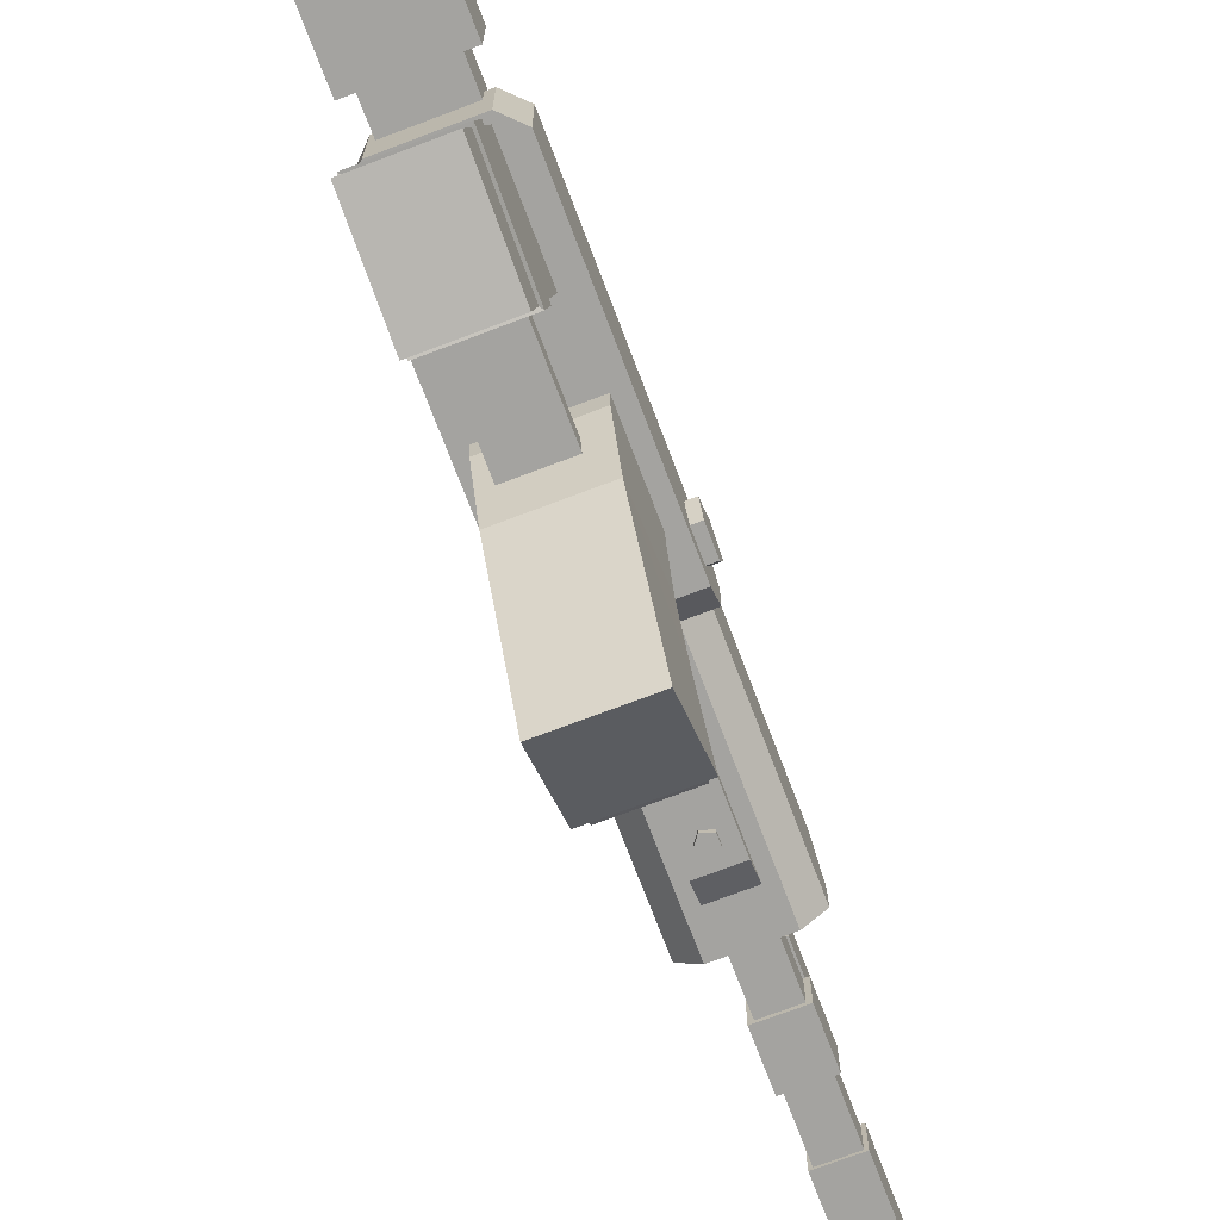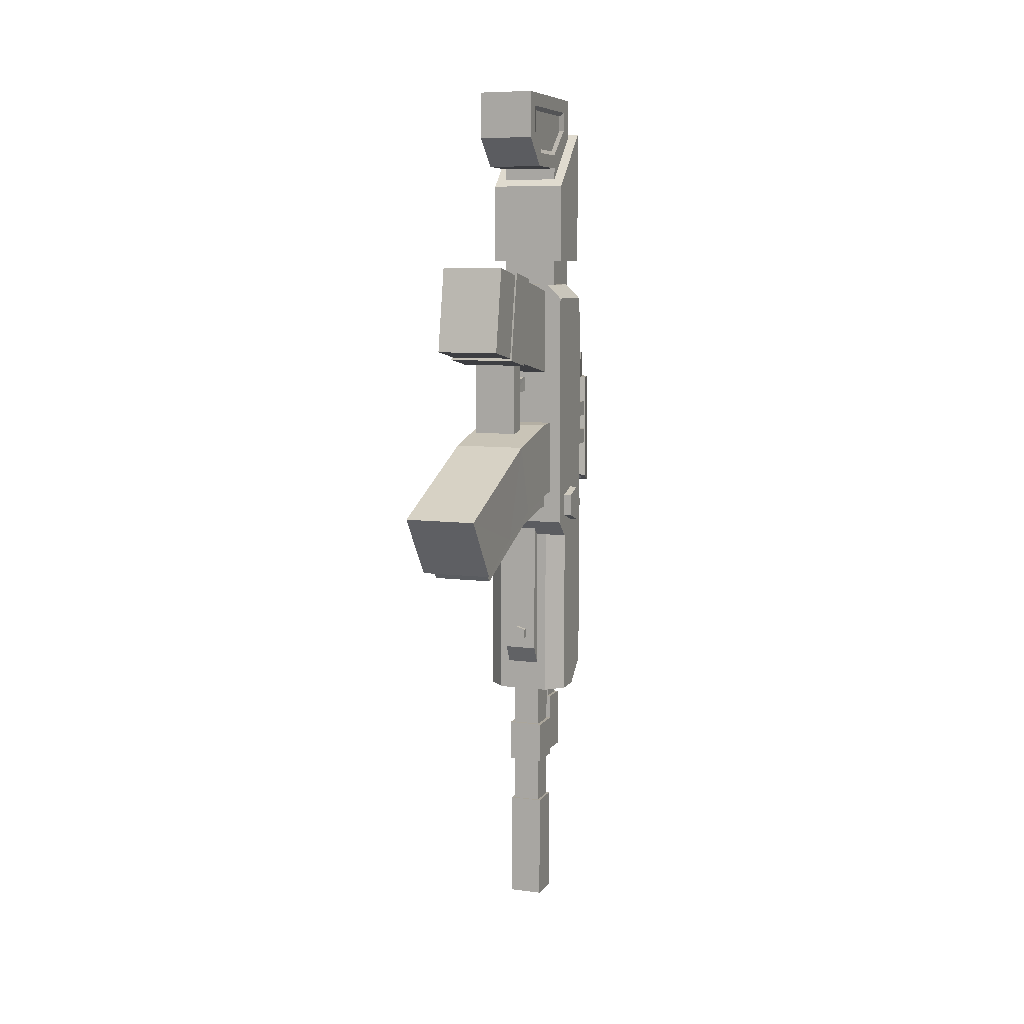
<metadata>
{"format":"obj","ext":"obj","renderer":"f3d","projection":"perspective","resolution":1024,"background":"white","views":[{"elev":-72.8,"azim":20.8,"up":"+Y"},{"elev":7.9,"azim":20.0,"up":"+Z"}]}
</metadata>
<code>
o subfusil_1
v -0.1228 0.07373 0.5179
v 0.122 0.07373 0.5179
v -0.1071 0.07373 -0.7171
v 0.1063 0.07373 -0.7171
v -0.1228 -0.000982 0.5179
v -0.07515 -0.04867 0.5179
v 0.07428 -0.04867 0.5179
v 0.122 -0.000982 0.5179
v -0.07515 0.1961 0.4545
v -0.1228 0.1484 0.4792
v 0.122 0.1484 0.4792
v 0.07428 0.1961 0.4545
v -0.06865 -0.03297 -0.7171
v -0.1071 0.005518 -0.7171
v 0.1063 0.005518 -0.7171
v 0.06778 -0.03297 -0.7171
v -0.1071 0.1419 -0.6506
v -0.06865 0.1804 -0.6506
v 0.06778 0.1804 -0.6506
v 0.1063 0.1419 -0.6506
v -0.07515 0.1961 -0.6506
v -0.1228 0.1484 -0.6506
v 0.122 0.1484 -0.6506
v 0.07428 0.1961 -0.6506
v -0.1228 -0.000982 -0.7171
v -0.07515 -0.04867 -0.7171
v 0.07428 -0.04867 -0.7171
v 0.122 -0.000982 -0.7171
v -0.1228 0.07373 -0.7171
v 0.122 0.07373 -0.7171
v 0.1003 0.07268 -0.71
v -0.1011 0.07268 -0.71
v -0.1011 0.1371 -0.6473
v 0.1003 0.1371 -0.6473
v -0.06481 0.1734 -0.6473
v -0.06481 -0.02803 -0.71
v 0.06395 -0.02803 -0.71
v 0.06395 0.1734 -0.6473
v -0.1011 0.008295 -0.71
v 0.1003 0.008295 -0.71
v -0.02356 -0.0864 -0.5307
v -0.02356 -0.05295 -0.5307
v -0.008217 -0.0864 -0.5518
v -0.008217 -0.05295 -0.5518
v 0.0166 -0.0864 -0.5437
v 0.0166 -0.05295 -0.5437
v 0.0166 -0.0864 -0.5176
v 0.0166 -0.05295 -0.5176
v -0.008217 -0.0864 -0.5096
v -0.008217 -0.05295 -0.5096
v 0.04652 -0.07486 -0.5785
v 0.04652 -0.0436 -0.6397
v 0.04652 -0.07486 -0.153
v 0.04652 -0.0436 -0.153
v -0.0472 -0.07486 -0.5785
v -0.0472 -0.0436 -0.6397
v -0.0472 -0.07486 -0.153
v -0.0472 -0.0436 -0.153
v 0.02062 0.1847 -0.507
v 0.01201 0.3182 -0.5192
v 0.02062 0.1847 -0.3839
v 0.01201 0.3182 -0.4466
v -0.02129 0.1847 -0.507
v -0.01269 0.3182 -0.5192
v -0.02129 0.1847 -0.3839
v -0.01269 0.3182 -0.4466
v 0.01692 -0.1638 0.2381
v 0.02204 -0.09978 0.2416
v 0.01692 -0.173 0.2723
v 0.02204 -0.09978 0.2873
v -0.01851 -0.1638 0.2381
v -0.02363 -0.09978 0.2416
v -0.01851 -0.173 0.2723
v -0.02363 -0.09978 0.2873
v 0.008951 -0.2194 0.2329
v 0.008951 -0.2046 0.2183
v -0.01186 -0.2194 0.2329
v -0.01186 -0.2046 0.2183
v 0.05909 -0.2962 0.1261
v 0.05909 -0.2468 0.1345
v 0.05909 -0.2962 0.338
v 0.05909 -0.2468 0.338
v -0.06579 -0.2962 0.1261
v -0.06579 -0.2468 0.1345
v -0.06579 -0.2962 0.338
v -0.06579 -0.2468 0.338
v -0.1589 0.03943 -0.1154
v 0.1603 0.03943 -0.1154
v -0.1589 0.002116 -0.1667
v 0.1603 0.002116 -0.1667
v -0.1589 -0.05826 -0.1471
v 0.1603 -0.05826 -0.1471
v -0.1589 -0.05826 -0.08362
v 0.1603 -0.05826 -0.08362
v -0.1589 0.002116 -0.06401
v 0.1603 0.002116 -0.06401
v -0.1094 -0.008104 0.6437
v 0.1085 -0.008104 0.6437
v -0.1094 0.1571 0.6437
v 0.1085 0.1571 0.6437
v -0.1094 0.1571 1.038
v 0.1085 0.1571 1.038
v -0.1094 -0.008104 0.8736
v 0.1085 -0.008104 0.8736
v -0.0802 0.1034 1.103
v 0.07933 0.1034 1.103
v -0.0802 0.01265 0.4625
v 0.07933 0.01265 0.4625
v -0.0802 0.1429 0.4625
v 0.07933 0.1429 0.4625
v 0.07933 0.01265 0.9274
v -0.0802 -0.1692 1.103
v 0.07933 -0.1692 1.103
v 0.07933 -0.1692 1.025
v 0.07933 -0.1115 0.967
v -0.0802 -0.1115 0.967
v -0.0802 -0.1692 1.025
v -0.0802 0.1429 1.143
v 0.07933 0.1429 1.143
v -0.0802 0.01265 0.9274
v 0.07933 -0.2087 1.143
v -0.0802 -0.2087 1.143
v 0.07933 -0.1279 0.9274
v 0.07933 -0.2087 1.008
v -0.0802 -0.2087 1.008
v -0.0802 -0.1279 0.9274
v -0.07377 0.07826 1.091
v 0.0729 0.07826 1.091
v 0.0729 -0.1462 1.091
v -0.07377 -0.1462 1.091
v 0.0729 -0.09872 0.979
v 0.0729 -0.1462 1.026
v -0.07377 -0.1462 1.026
v -0.07377 -0.09872 0.979
v -0.0802 0.009564 0.967
v -0.0802 0.1034 1.048
v 0.07933 0.1034 1.048
v 0.07933 0.009564 0.967
v -0.07377 0.07826 1.046
v -0.07377 0.001008 0.979
v 0.0729 0.001008 0.979
v 0.0729 0.07826 1.046
v 0.1387 -0.1017 -0.1654
v 0.1387 -0.05471 -0.2124
v 0.1387 0.03249 -0.2124
v 0.1387 0.07949 -0.1654
v -0.134 -0.05471 -0.2124
v -0.134 -0.1017 -0.1654
v -0.134 0.07949 -0.1654
v -0.134 0.03249 -0.2124
v 0.1387 -0.1017 0.5281
v 0.09711 -0.1017 0.5697
v 0.1387 0.07949 0.5281
v 0.09711 0.07949 0.5697
v -0.134 -0.1017 0.5281
v -0.09245 -0.1017 0.5697
v -0.134 0.07949 0.5281
v -0.09245 0.07949 0.5697
v -0.08966 -0.5318 0.3794
v 0.08879 -0.5318 0.3794
v -0.08966 -0.4887 0.6204
v 0.08879 -0.4887 0.6204
v -0.08966 -0.05723 0.2946
v 0.08879 -0.05723 0.2946
v -0.08966 -0.01417 0.5356
v 0.08879 -0.01417 0.5356
v 0.09418 -0.3722 0.6071
v 0.09418 -0.2623 0.5875
v -0.09505 -0.2623 0.5875
v -0.09505 -0.3722 0.6071
v -0.08966 -0.3721 0.5996
v -0.08966 -0.265 0.5804
v 0.08879 -0.265 0.5804
v 0.08879 -0.3721 0.5996
v -0.08966 -0.3081 0.3395
v -0.08966 -0.4151 0.3586
v 0.08879 -0.4151 0.3586
v 0.08879 -0.3081 0.3395
v -0.09505 -0.308 0.3319
v -0.09505 -0.4178 0.3516
v 0.09418 -0.4178 0.3516
v 0.09418 -0.308 0.3319
v -0.02243 0.1129 -0.775
v 0.02156 0.1129 -0.775
v -0.02243 0.1569 -0.775
v 0.02156 0.1569 -0.775
v -0.02243 0.1129 -0.9522
v 0.02156 0.1129 -0.9522
v -0.02243 0.1569 -0.9522
v 0.02156 0.1569 -0.9522
v -0.04219 0.1767 -0.7749
v -0.04219 0.09318 -0.7749
v 0.04132 0.09318 -0.7749
v 0.04132 0.1767 -0.7749
v 0.04132 0.1767 -0.9523
v -0.04219 0.1767 -0.9523
v -0.04219 0.09318 -0.9523
v 0.04132 0.09318 -0.9523
v -0.0229 0.1125 -0.5665
v 0.02203 0.1125 -0.5665
v -0.0229 0.1574 -0.5665
v 0.02203 0.1574 -0.5665
v -0.0229 0.1125 -0.929
v 0.02203 0.1125 -0.929
v -0.0229 0.1574 -0.929
v 0.02203 0.1574 -0.929
v -0.03225 0.1667 -0.5665
v -0.03225 0.1031 -0.5665
v 0.03138 0.1031 -0.5665
v 0.03138 0.1667 -0.5665
v 0.03138 0.1667 -0.929
v -0.03225 0.1667 -0.929
v -0.03225 0.1031 -0.929
v 0.03138 0.1031 -0.929
v -0.05167 -0.02706 -0.8395
v 0.0508 -0.02706 -0.8395
v -0.05167 0.0754 -0.8395
v 0.0508 0.0754 -0.8395
v -0.05167 -0.02706 -0.9604
v 0.0508 -0.02706 -0.9604
v -0.05167 0.0754 -0.9604
v 0.0508 0.0754 -0.9604
v -0.02805 -0.00344 -1.094
v 0.02718 -0.00344 -1.094
v -0.02805 0.05178 -1.094
v 0.02718 0.05178 -1.094
v -0.02805 -0.00344 -1.405
v 0.02718 -0.00344 -1.405
v -0.02805 0.05178 -1.405
v 0.02718 0.05178 -1.405
v -0.04868 0.07241 -1.093
v -0.04868 -0.02407 -1.093
v 0.04781 -0.02407 -1.093
v 0.04781 0.07241 -1.093
v 0.04781 0.07241 -1.406
v -0.04868 0.07241 -1.406
v -0.04868 -0.02407 -1.406
v 0.04781 -0.02407 -1.406
v -0.03332 -0.008719 -0.6414
v 0.03245 -0.008719 -0.6414
v -0.03332 0.05706 -0.6414
v 0.03245 0.05706 -0.6414
v -0.03332 -0.008719 -1.395
v 0.03245 -0.008719 -1.395
v -0.03332 0.05706 -1.395
v 0.03245 0.05706 -1.395
v -0.041 0.06474 -0.6414
v -0.041 -0.0164 -0.6414
v 0.04013 -0.0164 -0.6414
v 0.04013 0.06474 -0.6414
v 0.04013 0.06474 -1.395
v -0.041 0.06474 -1.395
v -0.041 -0.0164 -1.395
v 0.04013 -0.0164 -1.395
f 226 224 233
f 126 124 125
f 214 213 204
f 48 46 44
f 195 191 194
f 70 69 67
f 214 204 206
f 185 190 186
f 80 86 82
f 17 32 3
f 211 212 207
f 60 66 62
f 176 161 171
f 198 188 190
f 233 224 223
f 46 48 47
f 116 133 134
f 113 129 128
f 66 64 63
f 36 37 16
f 104 102 101
f 222 219 221
f 204 199 200
f 228 235 238
f 187 189 185
f 178 182 179
f 237 231 236
f 121 118 122
f 111 107 108
f 17 29 22
f 20 30 4
f 232 233 223
f 26 25 14
f 112 117 125
f 164 165 166
f 192 183 185
f 206 204 200
f 100 101 102
f 115 131 132
f 254 253 244
f 23 11 8
f 90 88 96
f 216 220 222
f 19 18 21
f 90 89 87
f 117 112 130
f 25 29 14
f 2 11 12
f 73 74 71
f 5 1 10
f 17 3 29
f 20 23 30
f 166 165 172
f 111 126 120
f 44 45 43
f 47 49 41
f 117 116 126
f 151 152 156
f 227 229 225
f 235 236 231
f 46 47 45
f 191 192 185
f 209 210 202
f 138 131 115
f 185 186 194
f 18 17 22
f 121 119 118
f 216 222 218
f 146 149 157
f 38 33 35
f 128 129 141
f 23 20 19
f 80 82 81
f 201 210 207
f 26 14 13
f 3 39 14
f 62 65 61
f 149 150 147
f 157 158 154
f 4 15 40
f 180 179 182
f 28 30 23
f 223 231 232
f 17 35 33
f 16 40 15
f 206 200 202
f 67 75 76
f 207 208 201
f 197 192 191
f 180 181 177
f 248 249 239
f 126 123 124
f 71 78 77
f 235 230 229
f 80 83 84
f 105 112 118
f 83 81 85
f 80 81 79
f 222 217 218
f 120 135 136
f 44 46 45
f 109 120 136
f 85 86 84
f 162 159 160
f 34 32 33
f 73 75 69
f 147 143 148
f 37 36 31
f 234 226 233
f 209 202 200
f 98 99 100
f 146 153 151
f 88 95 96
f 104 97 98
f 87 89 91
f 59 60 62
f 99 97 103
f 27 6 26
f 166 172 173
f 50 48 44
f 44 42 50
f 160 176 177
f 162 161 159
f 177 167 174
f 175 169 172
f 163 172 165
f 169 167 168
f 153 152 151
f 52 55 56
f 148 155 149
f 50 47 48
f 52 58 54
f 152 158 156
f 9 2 12
f 193 197 198
f 24 9 12
f 154 153 157
f 44 41 42
f 243 245 241
f 240 239 249
f 180 170 169
f 160 177 174
f 16 37 40
f 240 244 243
f 17 18 35
f 178 164 166
f 40 37 31
f 156 155 151
f 155 148 151
f 249 254 251
f 145 150 149
f 190 188 184
f 51 52 54
f 145 144 147
f 60 59 63
f 164 163 165
f 247 248 241
f 195 196 191
f 60 64 66
f 138 137 142
f 69 75 67
f 178 163 164
f 123 111 115
f 223 225 231
f 137 110 119
f 113 106 119
f 121 122 125
f 29 3 14
f 26 13 16
f 197 196 187
f 83 79 81
f 203 205 201
f 193 198 195
f 59 62 61
f 111 108 110
f 153 146 157
f 110 137 111
f 190 189 196
f 130 127 140
f 38 34 33
f 3 32 39
f 195 198 190
f 7 28 8
f 136 118 109
f 116 117 133
f 218 215 216
f 251 247 250
f 213 208 207
f 13 39 36
f 13 14 39
f 7 27 28
f 136 105 118
f 38 18 19
f 96 95 93
f 219 217 221
f 249 253 254
f 222 220 219
f 246 240 242
f 175 179 169
f 41 43 45
f 85 84 83
f 45 47 41
f 248 239 241
f 138 141 131
f 137 128 142
f 112 122 118
f 209 208 213
f 111 123 126
f 110 118 119
f 209 214 211
f 236 229 237
f 249 248 253
f 2 1 7
f 67 68 70
f 229 230 226
f 96 94 92
f 230 228 224
f 251 254 246
f 134 133 130
f 50 49 47
f 108 109 110
f 38 35 18
f 99 103 101
f 253 247 252
f 104 101 103
f 91 95 87
f 238 237 228
f 96 92 90
f 94 91 92
f 88 87 95
f 20 38 19
f 136 127 105
f 27 7 6
f 100 104 98
f 228 230 235
f 104 103 97
f 233 237 238
f 218 217 215
f 78 76 75
f 96 93 94
f 185 189 190
f 42 49 50
f 115 132 114
f 197 191 196
f 26 6 5
f 127 139 140
f 195 190 196
f 178 175 163
f 74 73 69
f 58 53 54
f 200 199 209
f 34 31 32
f 113 128 106
f 194 186 184
f 138 115 111
f 134 140 135
f 22 29 25
f 205 203 213
f 212 211 205
f 216 215 219
f 231 225 226
f 233 238 235
f 22 10 9
f 155 156 158
f 20 4 31
f 23 24 12
f 73 77 75
f 204 203 199
f 127 112 105
f 7 8 2
f 44 43 41
f 16 28 27
f 205 206 202
f 1 5 6
f 203 204 213
f 114 129 113
f 121 125 124
f 134 135 116
f 18 22 21
f 113 121 124
f 141 129 131
f 72 68 67
f 222 221 217
f 193 194 184
f 184 183 192
f 71 67 76
f 24 23 19
f 74 72 71
f 211 214 206
f 167 171 174
f 55 53 57
f 196 189 187
f 208 209 199
f 15 4 30
f 173 168 182
f 144 145 146
f 138 142 141
f 174 171 161
f 66 63 65
f 145 147 150
f 60 63 64
f 4 40 31
f 201 202 210
f 176 171 170
f 247 241 242
f 100 99 101
f 145 149 146
f 249 251 250
f 190 184 186
f 98 97 99
f 148 143 151
f 1 2 9
f 58 56 55
f 58 55 57
f 172 169 168
f 187 188 198
f 250 247 242
f 16 15 28
f 51 54 53
f 15 30 28
f 36 39 32
f 160 174 162
f 178 166 173
f 32 31 36
f 180 169 179
f 147 148 149
f 11 2 8
f 174 161 162
f 182 167 181
f 176 170 180
f 135 139 136
f 180 182 181
f 173 182 178
f 178 179 175
f 117 130 133
f 172 168 173
f 9 10 1
f 242 240 249
f 167 170 171
f 55 51 53
f 151 143 146
f 141 142 128
f 155 157 149
f 129 132 131
f 143 144 146
f 124 123 114
f 124 114 113
f 123 115 114
f 106 137 119
f 113 119 121
f 111 120 107
f 114 132 129
f 62 66 65
f 127 130 112
f 193 195 194
f 16 27 26
f 187 185 183
f 176 159 161
f 197 187 198
f 109 107 120
f 72 67 71
f 193 184 192
f 188 183 184
f 26 5 25
f 74 69 70
f 58 57 53
f 237 232 231
f 100 102 104
f 251 246 245
f 233 232 237
f 243 244 253
f 92 91 89
f 42 41 49
f 140 134 130
f 245 246 242
f 137 138 111
f 23 12 11
f 213 207 212
f 71 76 78
f 205 202 201
f 236 235 229
f 155 158 157
f 211 207 210
f 251 252 247
f 80 79 83
f 203 201 199
f 20 31 34
f 78 75 77
f 213 212 205
f 209 213 214
f 20 34 38
f 229 227 237
f 110 109 118
f 8 28 23
f 91 93 95
f 209 211 210
f 36 16 13
f 182 168 167
f 94 93 91
f 253 248 247
f 137 106 128
f 108 107 109
f 136 139 127
f 24 21 9
f 228 223 224
f 7 1 6
f 216 219 220
f 219 215 217
f 246 244 240
f 125 117 126
f 147 144 143
f 233 235 234
f 90 87 88
f 112 125 122
f 22 9 21
f 227 225 223
f 235 231 234
f 191 185 194
f 71 77 73
f 229 226 225
f 230 224 226
f 80 84 86
f 10 22 5
f 237 227 228
f 24 19 21
f 120 126 116
f 228 227 223
f 234 231 226
f 252 251 245
f 245 243 253
f 193 192 197
f 92 89 90
f 245 242 241
f 208 199 201
f 17 33 32
f 188 187 183
f 5 22 25
f 253 252 245
f 240 243 239
f 160 159 176
f 250 242 249
f 243 241 239
f 177 181 167
f 135 140 139
f 254 244 246
f 120 116 135
f 211 206 205
f 52 56 58
f 153 154 152
f 52 51 55
f 152 154 158
f 163 175 172
f 169 170 167
f 180 177 176
o subfusil_charguer_1
v 0.107 0.008918 0.1527
v -0.1034 0.008918 0.1527
v 0.08743 -0.006157 -0.1144
v -0.08388 -0.006157 -0.1144
v -0.09936 -0.7514 -0.08092
v 0.1029 -0.7514 -0.08092
v -0.08058 -0.5769 -0.2752
v 0.08413 -0.5769 -0.2752
v 0.1052 -0.1566 0.142
v 0.1036 -0.3576 0.09165
v -0.1017 -0.1566 0.142
v -0.1 -0.3576 0.09165
v 0.08657 -0.1344 -0.1183
v 0.08484 -0.2835 -0.1489
v -0.08303 -0.1344 -0.1183
v -0.0813 -0.2835 -0.1489
v -0.08388 0.002394 -0.06679
v 0.08743 0.002394 -0.06679
v -0.08058 -0.6102 -0.243
v 0.08413 -0.6102 -0.243
v -0.08058 -0.4568 -0.1704
v -0.08126 -0.2969 -0.1078
v -0.08289 -0.135 -0.07235
v 0.08413 -0.4568 -0.1704
v 0.0848 -0.2969 -0.1078
v 0.08643 -0.135 -0.07235
v 0.107 0.002394 -0.06679
v -0.09936 -0.6293 -0.2531
v -0.09936 -0.4568 -0.1704
v 0.1037 -0.2969 -0.1078
v 0.1057 -0.135 -0.07235
v -0.1034 0.002394 -0.06679
v 0.1029 -0.6293 -0.2531
v -0.1002 -0.2969 -0.1078
v -0.1022 -0.135 -0.07235
v 0.1029 -0.4568 -0.1704
f 288 266 289
f 258 267 269
f 266 260 264
f 287 259 282
f 266 265 289
f 268 278 262
f 255 286 256
f 271 257 258
f 255 281 286
f 261 274 273
f 255 265 263
f 269 267 268
f 279 278 268
f 284 280 285
f 288 277 276
f 284 279 280
f 287 260 259
f 263 266 264
f 269 268 270
f 270 261 275
f 257 272 280
f 261 262 274
f 283 276 275
f 289 271 277
f 287 282 274
f 272 285 280
f 265 286 289
f 288 289 277
f 290 279 284
f 255 256 265
f 277 271 258
f 263 265 266
f 284 285 264
f 267 257 280
f 271 272 257
f 262 270 268
f 265 256 286
f 283 266 288
f 277 258 269
f 264 260 290
f 282 283 273
f 263 264 285
f 283 288 276
f 276 277 269
f 267 279 268
f 281 272 271
f 278 290 274
f 280 279 267
f 260 287 290
f 278 274 262
f 289 286 271
f 290 278 279
f 285 281 263
f 281 255 263
f 282 273 274
f 258 257 267
f 261 273 275
f 264 290 284
f 290 287 274
f 275 276 270
f 270 276 269
f 281 271 286
f 262 261 270
f 272 281 285
f 266 259 260
f 282 259 283
f 283 275 273
f 259 266 283
o subfusil_scope_1
v 0.06476 0.336 -0.06859
v 0.08282 0.3319 0.2617
v 0.05189 0.3929 -0.08566
v 0.06646 0.4043 0.2617
v -0.000355 0.4183 -0.08898
v -0.000314 0.4366 0.2617
v -0.05272 0.3931 -0.08566
v -0.06724 0.4046 0.2617
v -0.06583 0.3363 -0.06859
v -0.08391 0.3323 0.2617
v -0.02961 0.2907 -0.05436
v -0.03777 0.2742 0.2617
v 0.02834 0.2906 -0.05436
v 0.03643 0.274 0.2617
v 0.05103 0.392 0.2617
v 0.06362 0.3363 0.2617
v -0.000358 0.4169 0.2617
v -0.05186 0.3923 0.2617
v -0.06469 0.3366 0.2617
v -0.02918 0.2919 0.2617
v 0.02792 0.2918 0.2617
v 0.0382 0.3819 0.3431
v 0.04766 0.34 0.3431
v -0.000394 0.4006 0.3431
v -0.03907 0.382 0.3431
v -0.04871 0.3402 0.3431
v -0.02204 0.3066 0.3431
v 0.02084 0.3066 0.3431
v 0.08282 0.3319 -0.06744
v 0.06646 0.4043 -0.08893
v -0.000314 0.4366 -0.09423
v -0.06724 0.4046 -0.08893
v -0.08391 0.3323 -0.06744
v -0.03777 0.2742 -0.04963
v 0.03643 0.274 -0.04963
v 0.05473 0.3378 -0.05478
v 0.04385 0.386 -0.06922
v -0.000368 0.4075 -0.07203
v -0.04468 0.3862 -0.06922
v -0.05578 0.3381 -0.05478
v -0.02513 0.2995 -0.04274
v 0.02391 0.2994 -0.04274
v 0.05103 0.392 0.3431
v 0.06362 0.3363 0.3431
v -0.000358 0.4169 0.3431
v -0.05186 0.3923 0.3431
v -0.06469 0.3366 0.3431
v -0.02918 0.2919 0.3431
v 0.02792 0.2918 0.3431
v 0.03186 0.3768 0.339
v 0.03976 0.3418 0.339
v -0.000412 0.3924 0.339
v -0.03275 0.377 0.339
v -0.0408 0.342 0.339
v -0.01851 0.3139 0.339
v 0.01734 0.3139 0.339
v 0.08434 0.1453 0.2296
v 0.08434 0.2489 0.2296
v -0.08763 0.1453 0.2296
v -0.08763 0.2489 0.2296
v 0.08434 0.1453 -0.000211
v 0.08434 0.2489 -0.000211
v -0.08763 0.1453 -0.000211
v -0.08763 0.2489 -0.000211
v -0.08763 0.2489 0.1836
v -0.08763 0.2489 0.1377
v -0.08763 0.2489 0.0917
v -0.08763 0.2489 0.04574
v 0.08434 0.2489 0.04574
v 0.08434 0.2489 0.0917
v 0.08434 0.2489 0.1377
v 0.08434 0.2489 0.1836
v -0.08763 0.3157 0.1836
v -0.08763 0.3157 0.1377
v -0.08763 0.3157 0.0917
v -0.08763 0.3157 0.04574
v 0.08434 0.3157 0.04574
v 0.08434 0.3157 0.0917
v 0.08434 0.3157 0.1377
v 0.08434 0.3157 0.1836
v -0.001643 0.2787 0.04574
v -0.001643 0.2787 0.0917
v -0.001643 0.2787 0.1377
v -0.001643 0.2787 0.1836
f 347 349 353
f 340 313 312
f 361 360 357
f 306 333 334
f 294 319 320
f 335 336 314
f 371 367 359
f 361 357 356
f 307 294 296
f 357 365 366
f 292 306 311
f 305 292 294
f 355 362 374
f 328 295 293
f 317 346 345
f 304 324 325
f 373 361 356
f 359 352 354
f 353 349 356
f 305 306 292
f 350 349 347
f 330 331 301
f 370 373 374
f 363 364 356
f 360 368 372
f 358 366 371
f 343 315 316
f 372 371 366
f 333 307 335
f 373 369 361
f 356 364 373
f 306 305 333
f 300 302 309
f 295 322 321
f 313 339 334
f 307 305 294
f 294 292 319
f 362 370 374
f 335 308 336
f 327 291 326
f 337 310 338
f 324 323 301
f 337 317 316
f 338 311 339
f 292 325 319
f 334 333 312
f 319 325 303
f 314 312 333
f 326 332 330
f 322 296 321
f 328 329 297
f 348 355 350
f 346 313 341
f 340 314 342
f 295 297 322
f 323 300 298
f 311 306 334
f 314 333 335
f 340 341 313
f 313 334 312
f 327 329 328
f 296 294 320
f 330 301 299
f 372 365 357
f 360 361 347
f 310 302 304
f 304 292 311
f 342 315 343
f 358 354 353
f 355 356 349
f 302 310 309
f 362 348 347
f 361 362 347
f 368 371 372
f 370 369 373
f 311 310 304
f 356 357 353
f 346 318 313
f 295 321 320
f 329 299 297
f 293 295 320
f 322 298 296
f 323 299 301
f 291 293 319
f 293 320 319
f 303 291 319
f 307 296 298
f 338 310 311
f 292 304 325
f 323 322 297
f 323 297 299
f 336 308 309
f 335 307 308
f 345 346 343
f 344 317 345
f 331 303 301
f 296 320 321
f 324 302 300
f 337 309 310
f 346 341 340
f 340 342 343
f 374 373 364
f 318 317 339
f 344 345 343
f 339 313 318
f 311 334 339
f 326 291 303
f 342 314 315
f 323 298 322
f 336 315 314
f 317 337 338
f 331 332 303
f 326 303 332
f 337 316 315
f 328 293 327
f 317 338 339
f 328 297 295
f 304 302 324
f 317 318 346
f 343 316 344
f 333 305 307
f 372 366 365
f 374 364 363
f 346 340 343
f 344 316 317
f 374 363 355
f 298 309 308
f 298 308 307
f 298 300 309
f 324 300 323
f 368 367 371
f 329 330 299
f 336 309 337
f 349 350 355
f 350 347 348
f 351 359 360
f 357 366 358
f 357 358 353
f 355 363 356
f 371 359 358
f 336 337 315
f 347 353 351
f 357 360 372
f 327 293 291
f 361 370 362
f 352 351 353
f 347 351 360
f 361 369 370
f 367 368 360
f 359 367 360
f 351 352 359
f 352 353 354
f 359 354 358
f 332 331 330
f 324 301 303
f 340 312 314
f 327 326 330
f 348 362 355
f 325 324 303
f 330 329 327

</code>
